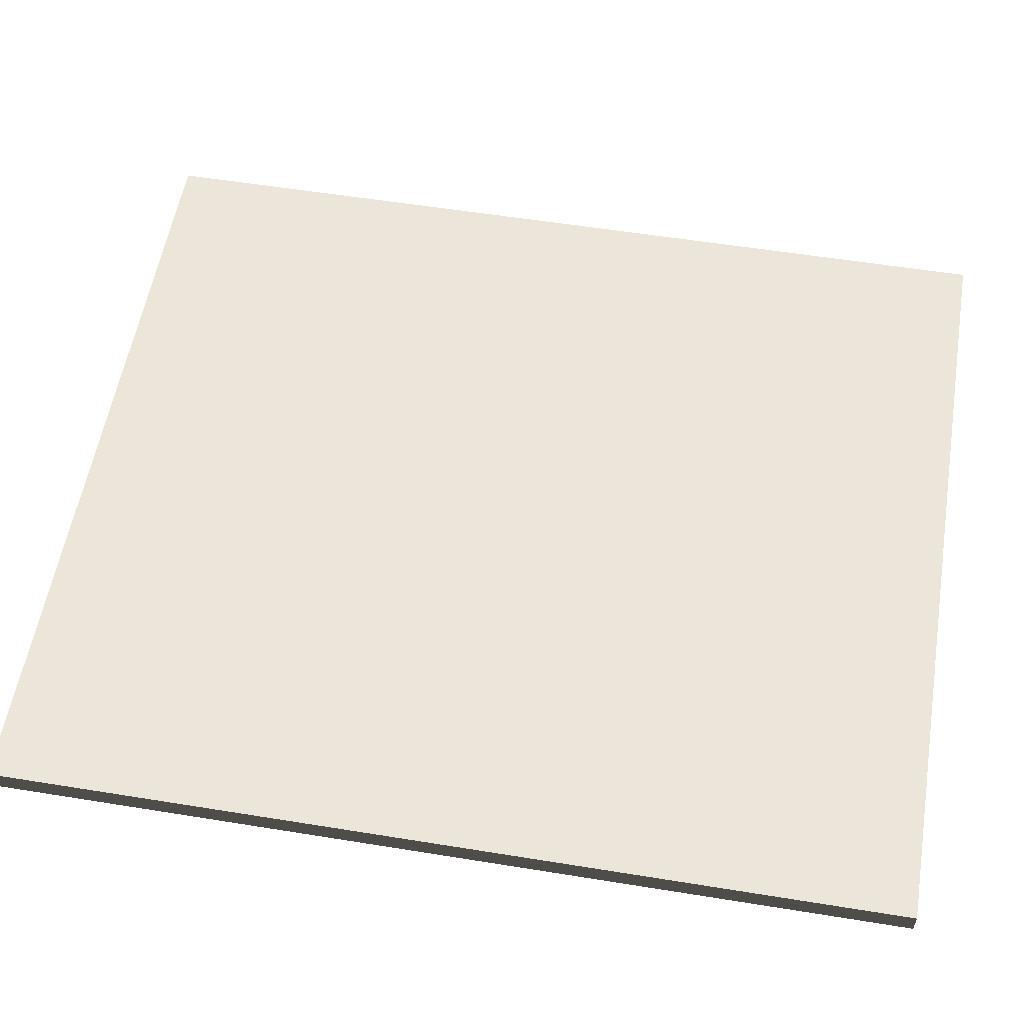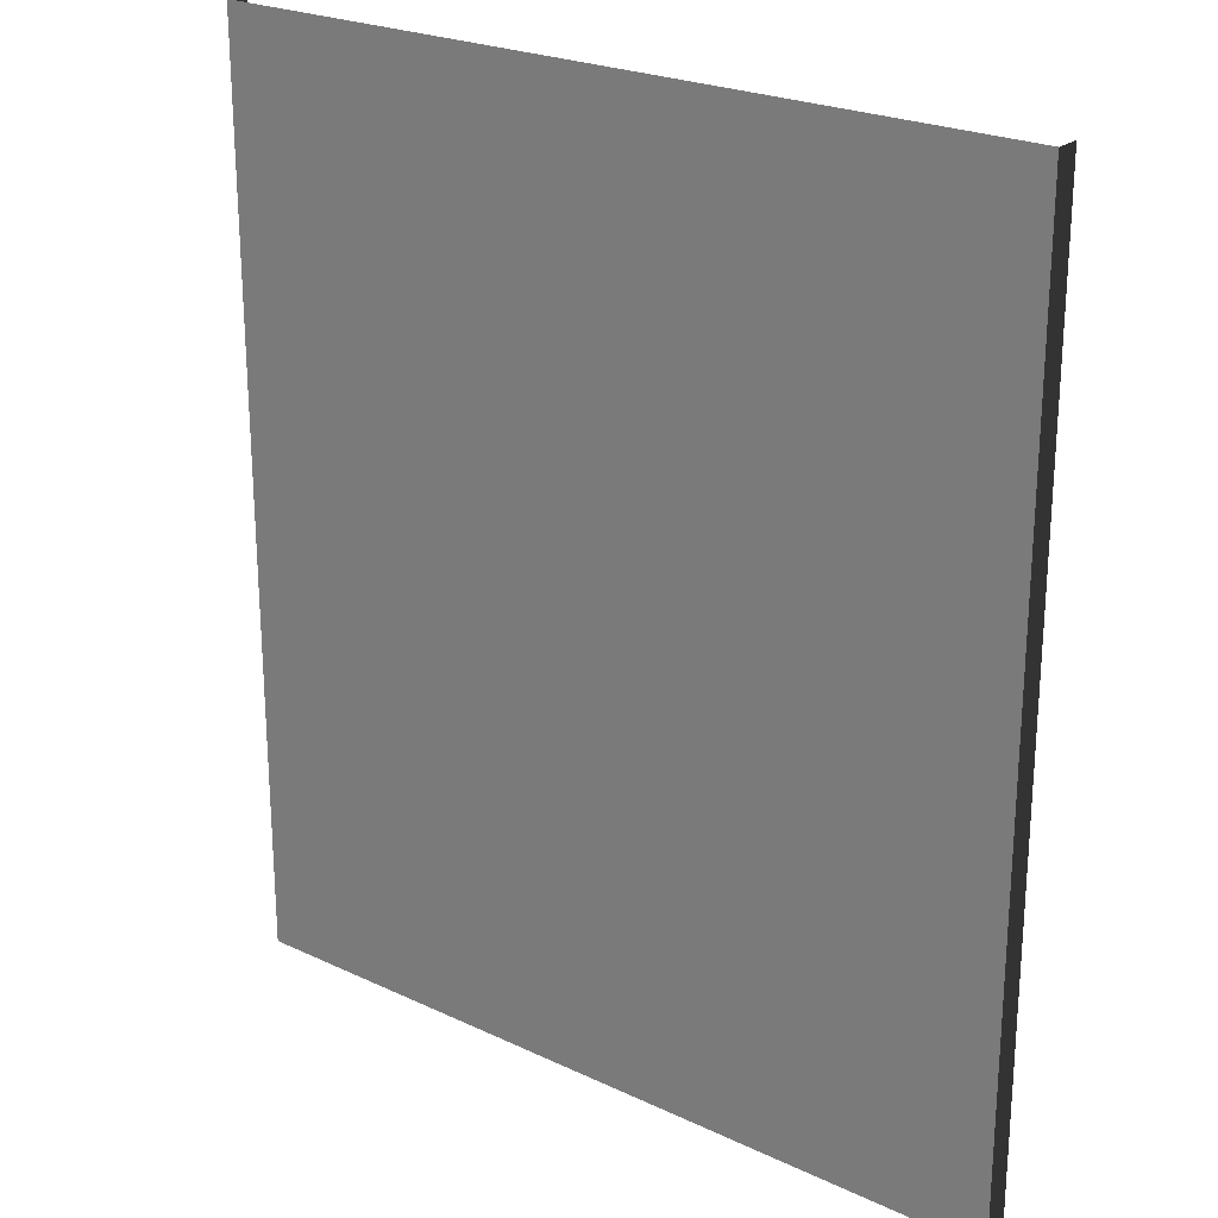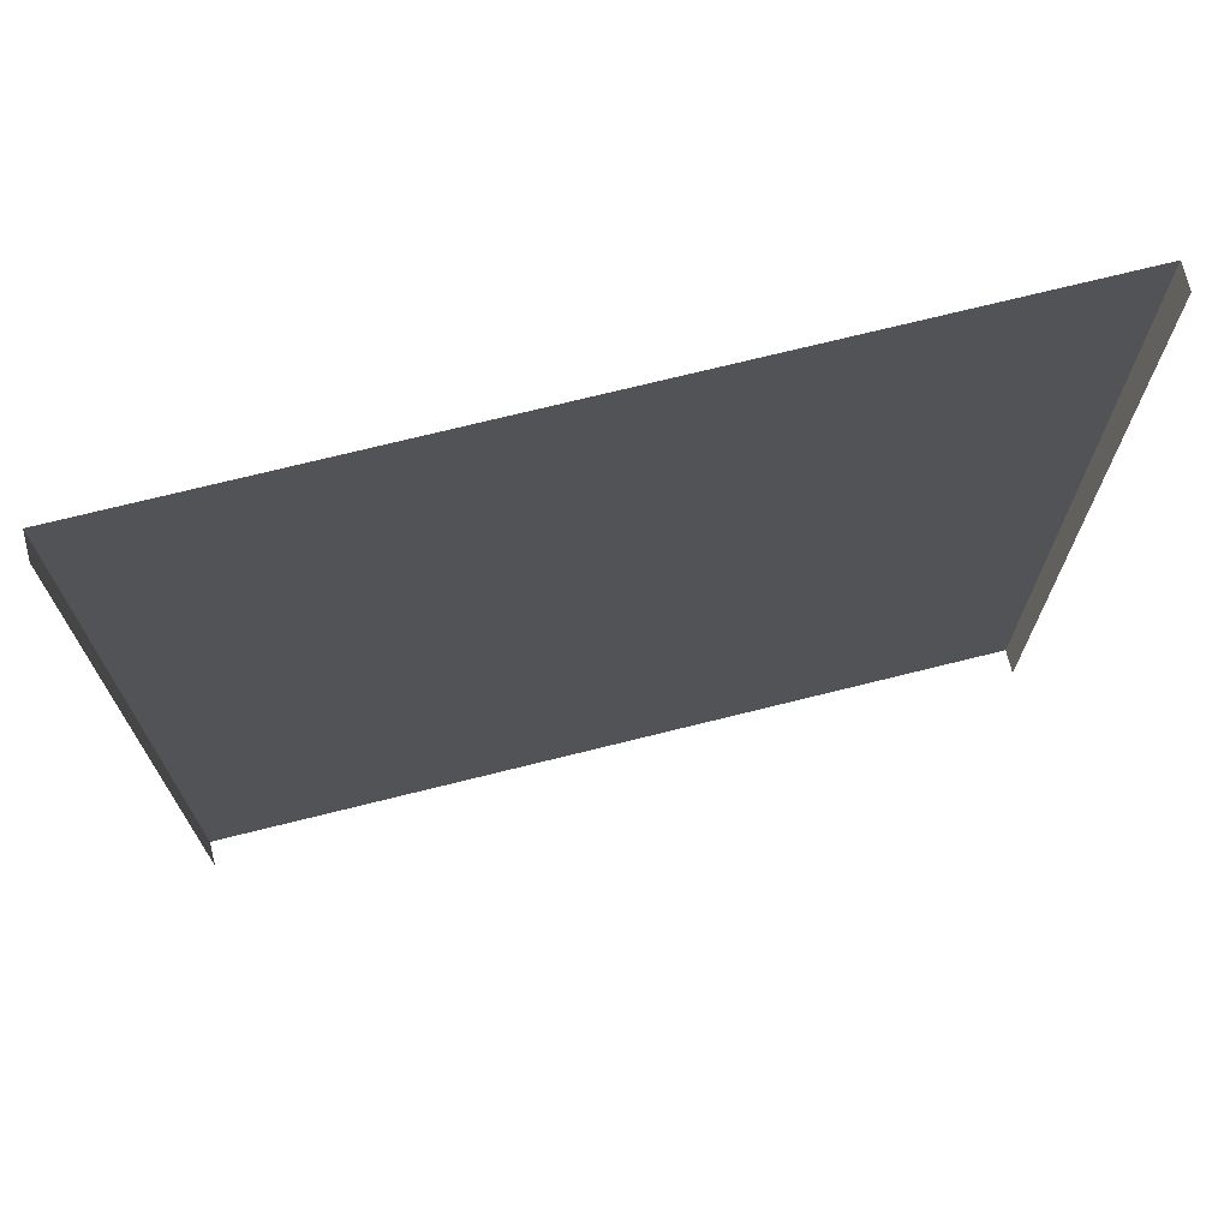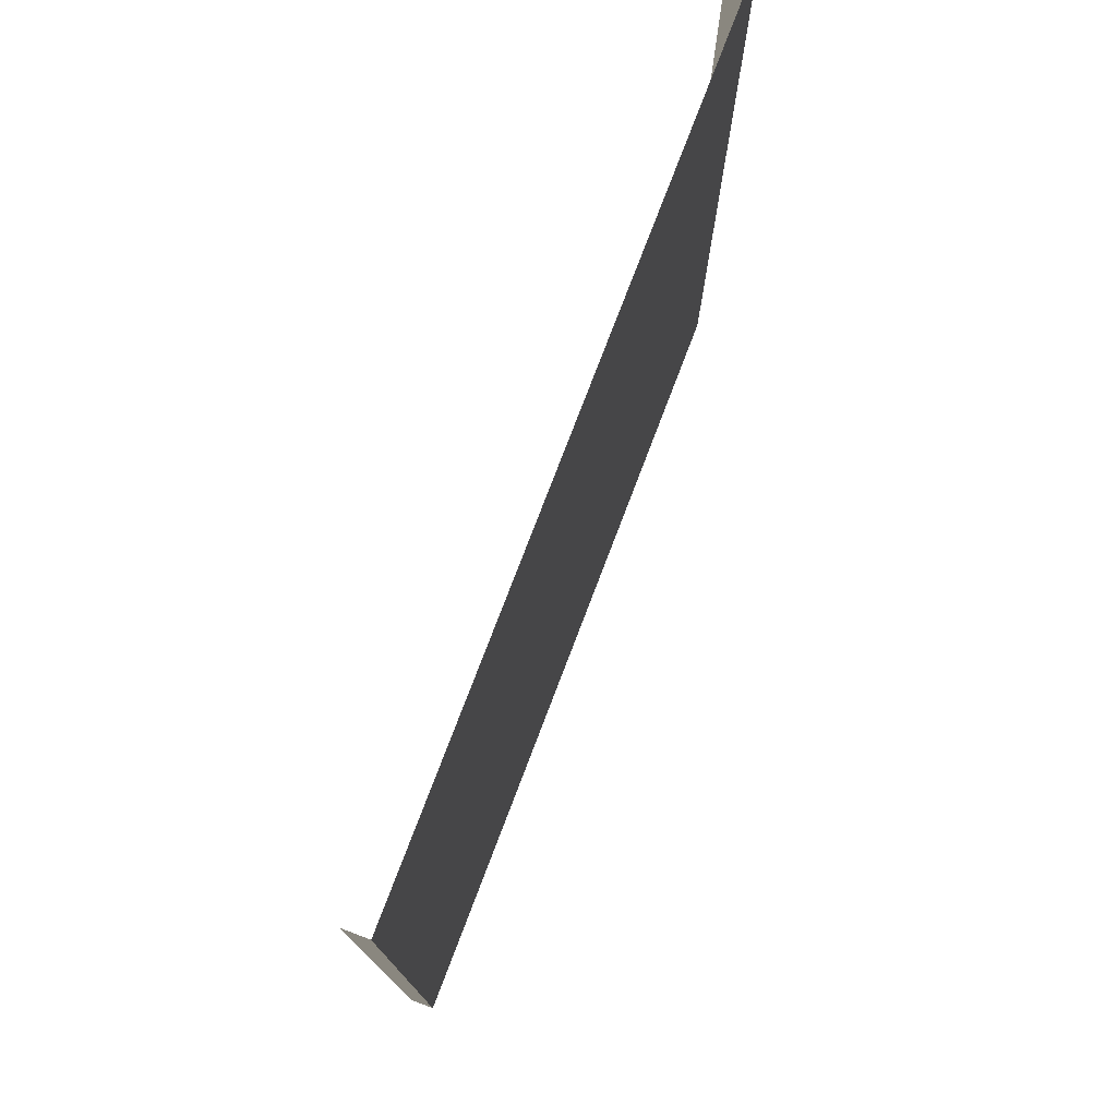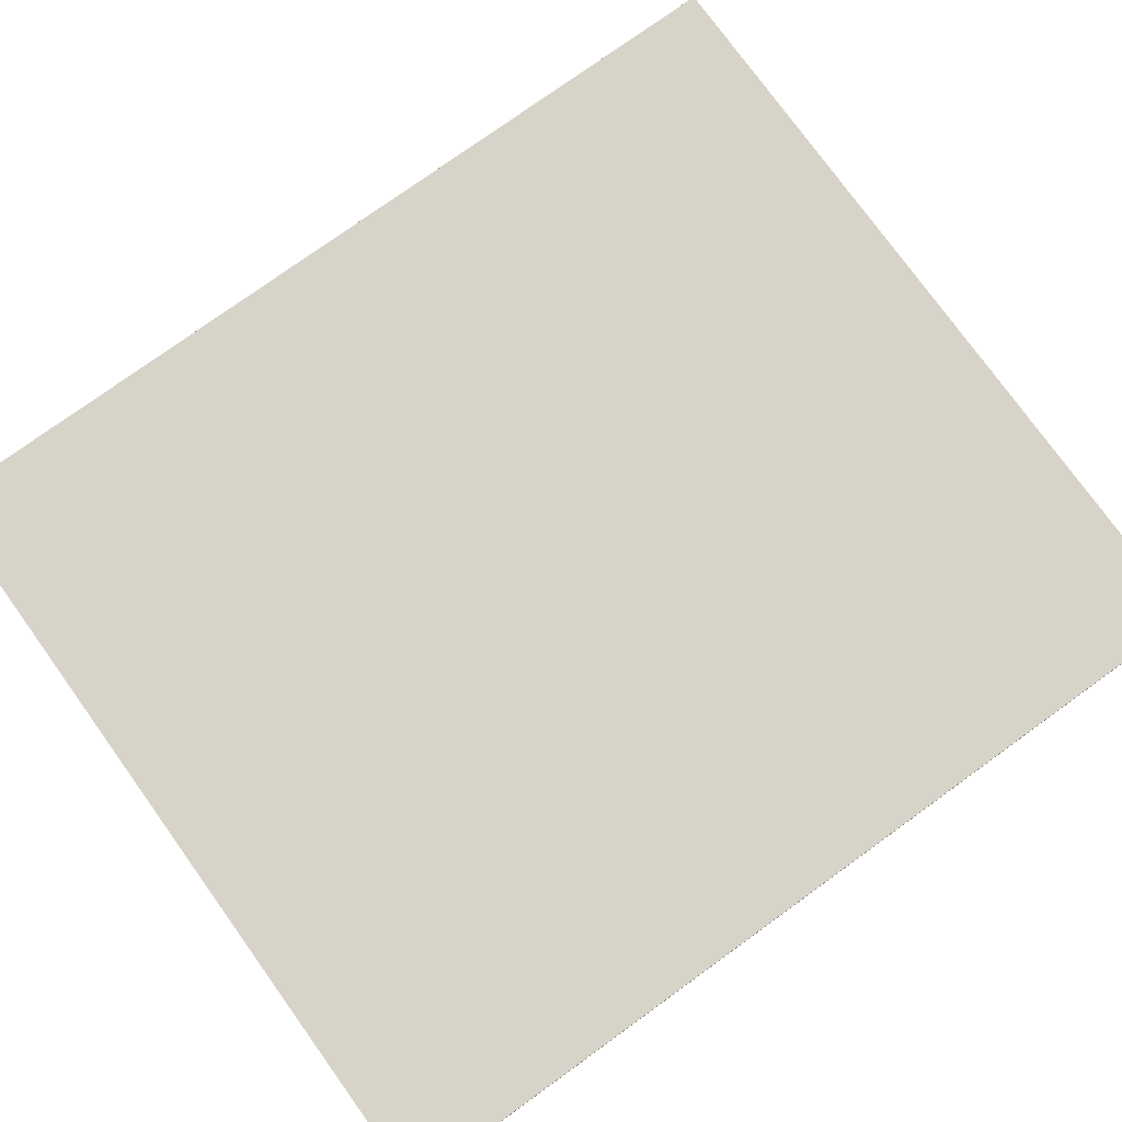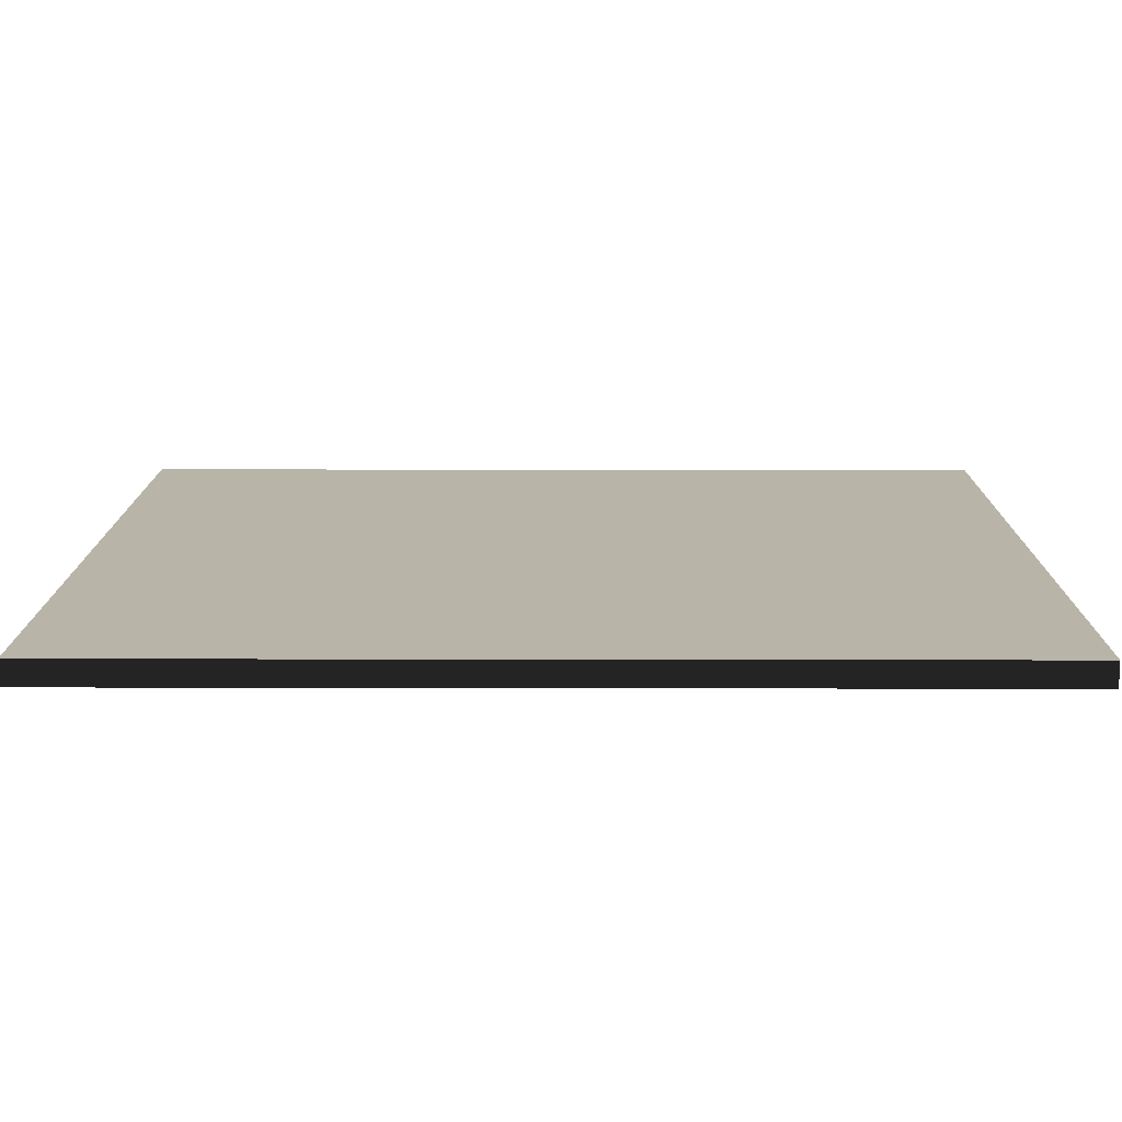
<metadata>
{"format":"obj","ext":"obj","renderer":"f3d","projection":"perspective","resolution":1024,"background":"white","views":[{"elev":56.4,"azim":99.6,"up":"+Y"},{"elev":23.7,"azim":-141.8,"up":"+Z"},{"elev":72.4,"azim":-14.0,"up":"+Z"},{"elev":77.2,"azim":110.9,"up":"+Z"},{"elev":77.1,"azim":54.2,"up":"+Y"},{"elev":13.3,"azim":-89.7,"up":"+Y"}]}
</metadata>
<code>
v 5.254 0.3183 -6
v 5.254 -0.001479 -6
v 5.254 -0.001479 6
v 5.254 0.3183 6
v 4.934 0.3183 -6
v 5.254 0.3183 -6
v 5.254 0.3183 6
v 4.934 0.3183 6
v 3 0.3183 3.001
v 3 0.3183 -6
v 7.348e-16 0.3183 -6
v -3.674e-16 0.3183 3.001
v 3 0.3183 6
v -5.254 0.3183 -6
v -5.254 0.3183 6
v -5.254 -0.001479 6
v -5.254 -0.001479 -6
v -4.934 0.3183 -6
v -4.934 0.3183 6
v -5.254 0.3183 6
v -5.254 0.3183 -6
v -3 0.3183 3.001
v -3 0.3183 -6
v 7.348e-16 0.3183 -6
v -3.674e-16 0.3183 3.001
v -3 0.3183 6
v 3 0.3183 3.001
v 3 0.3183 6
v -7.348e-16 0.3183 6
v -3.674e-16 0.3183 3.001
v -3.674e-16 0.3183 3.001
v -7.348e-16 0.3183 6
v -3 0.3183 6
v -3 0.3183 3.001
g Road8_(3)_1444_377
f 1 3 2
f 1 4 3
f 5 7 6
f 5 8 7
f 9 8 5
f 10 9 5
f 11 9 10
f 11 12 9
f 13 8 9
f 14 16 15
f 14 17 16
f 18 20 19
f 18 21 20
f 18 19 22
f 23 18 22
f 24 23 22
f 24 22 25
f 22 19 26
f 27 29 28
f 27 30 29
f 31 33 32
f 31 34 33

</code>
